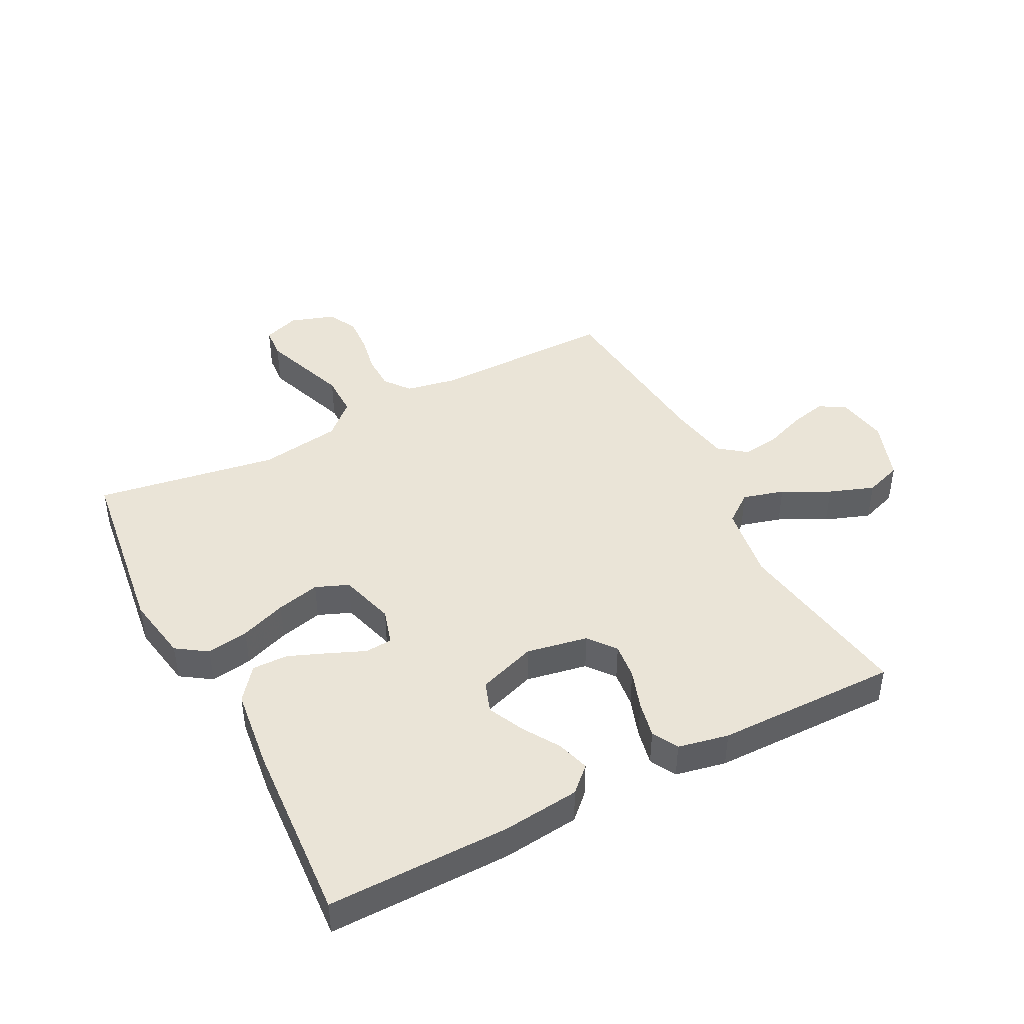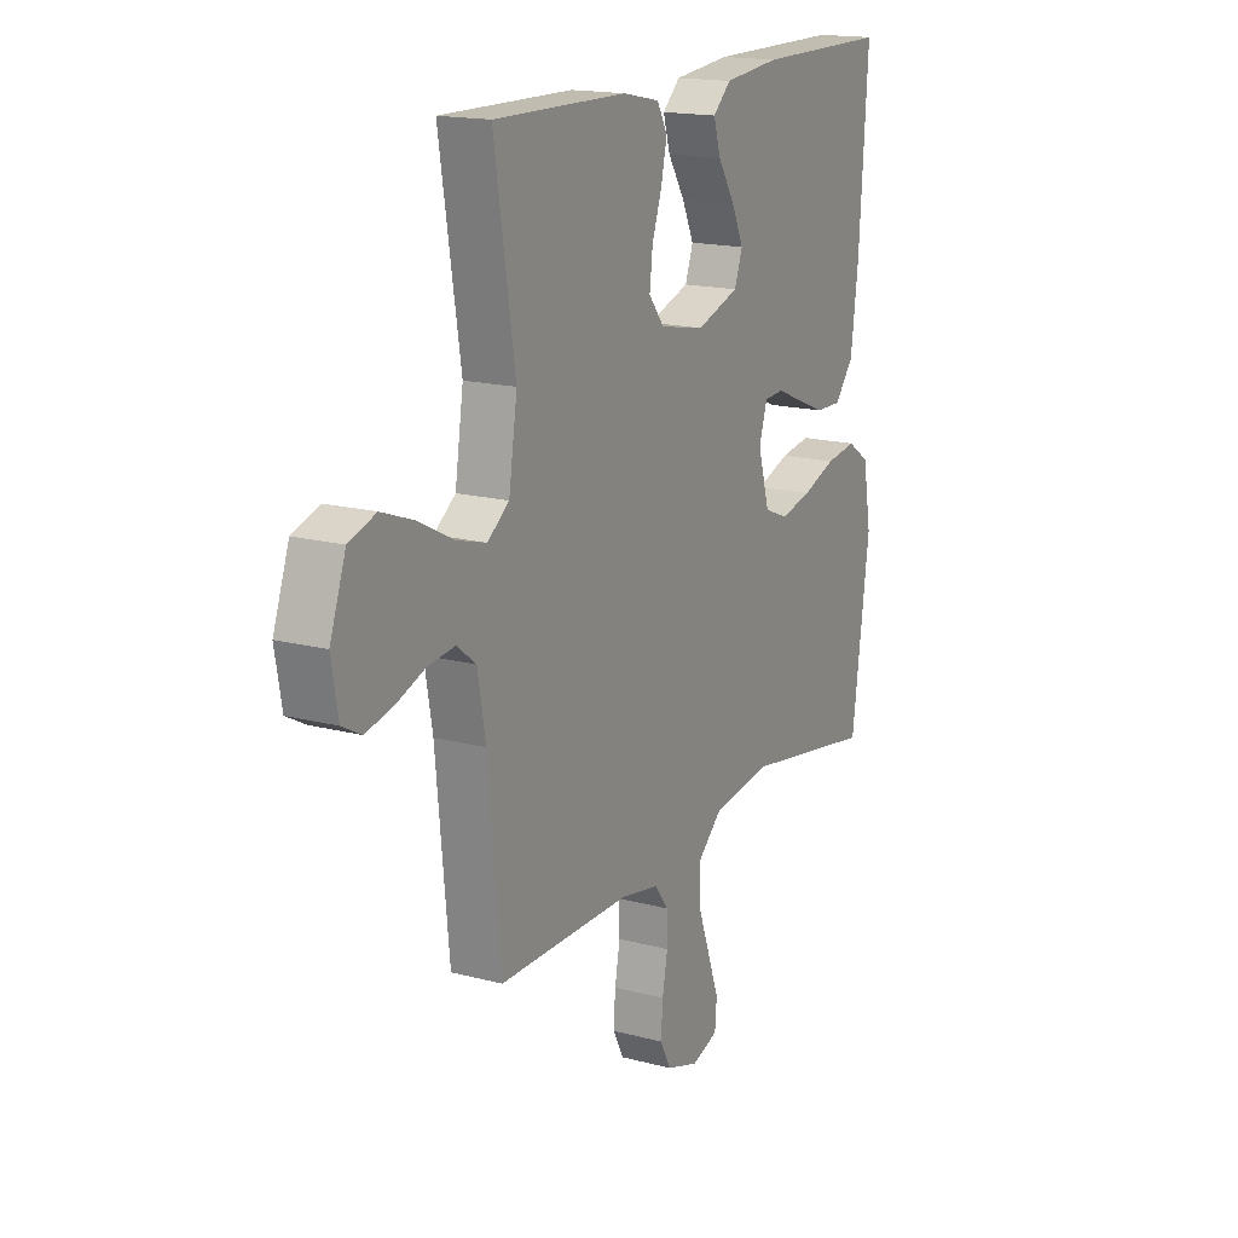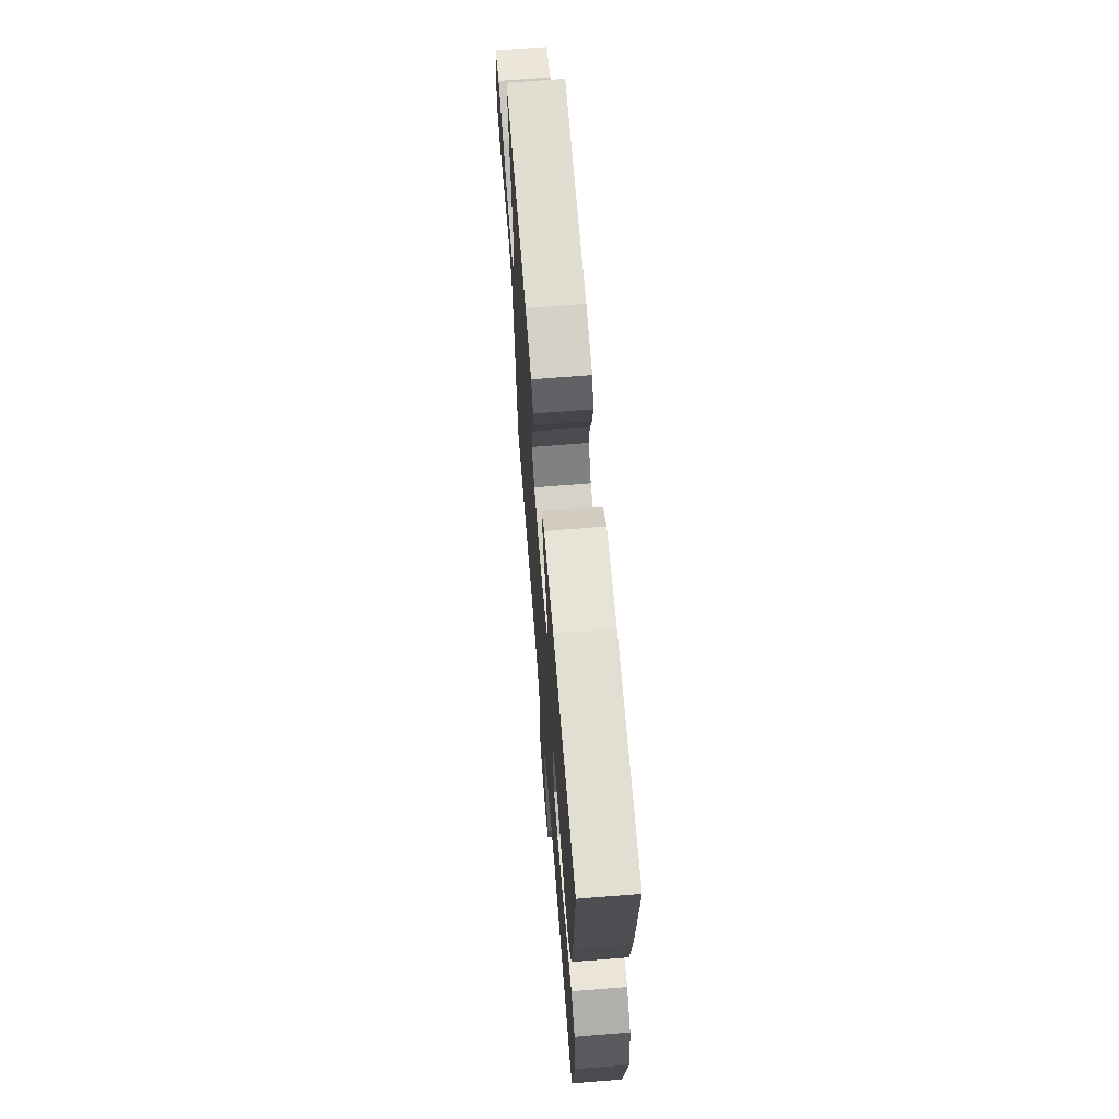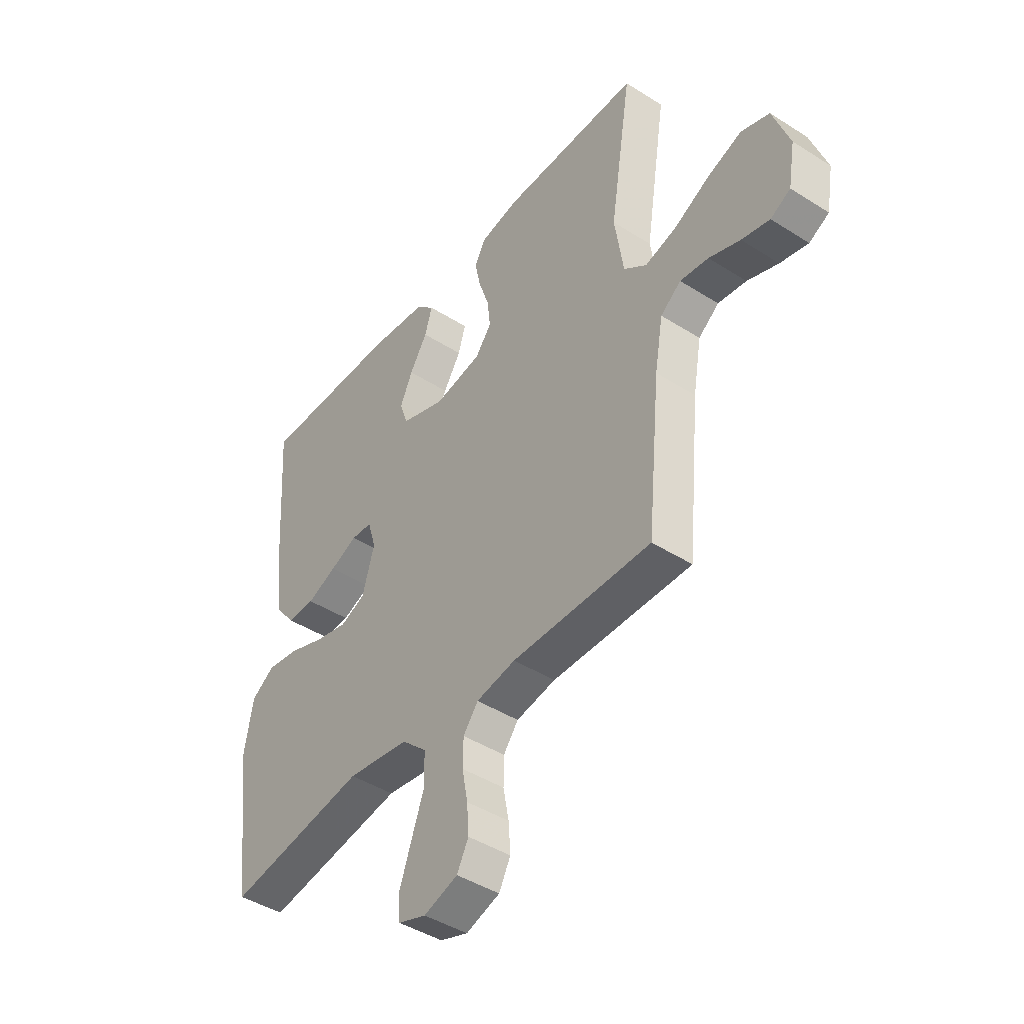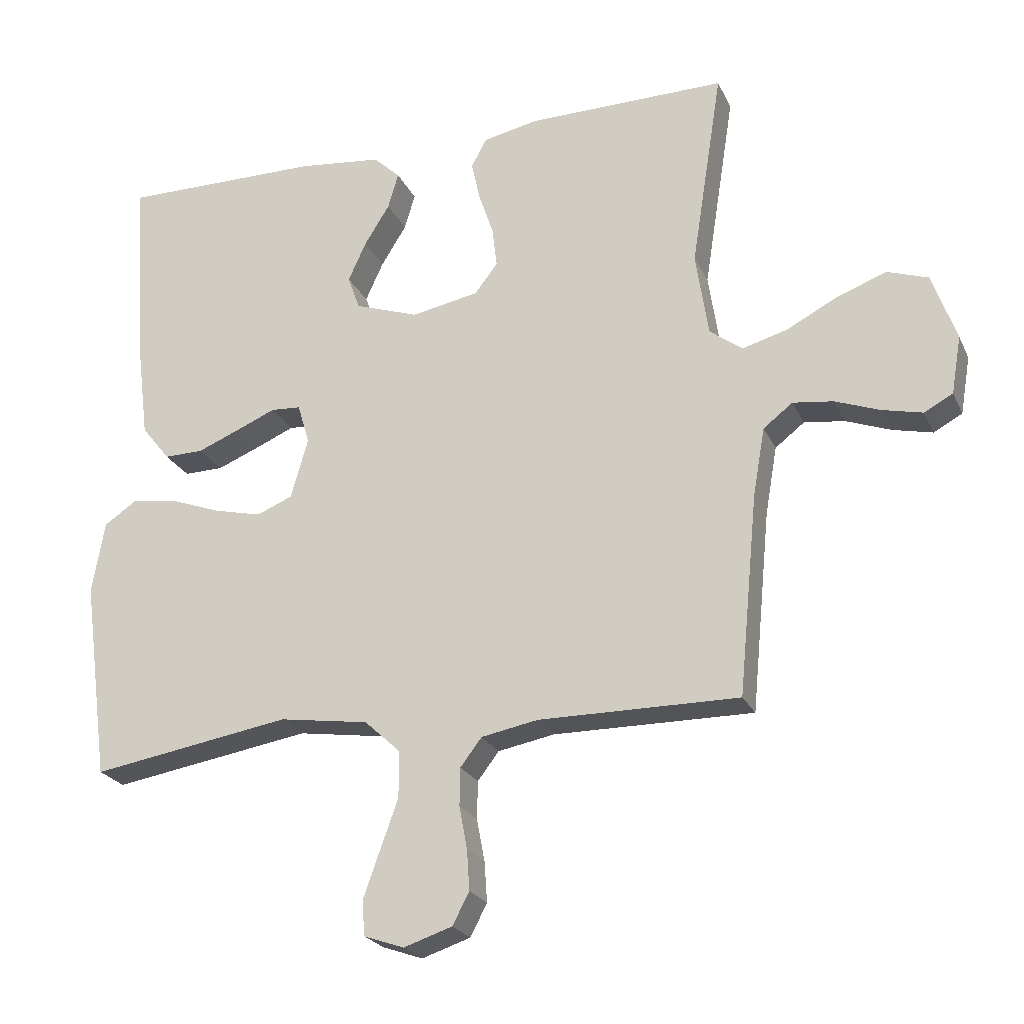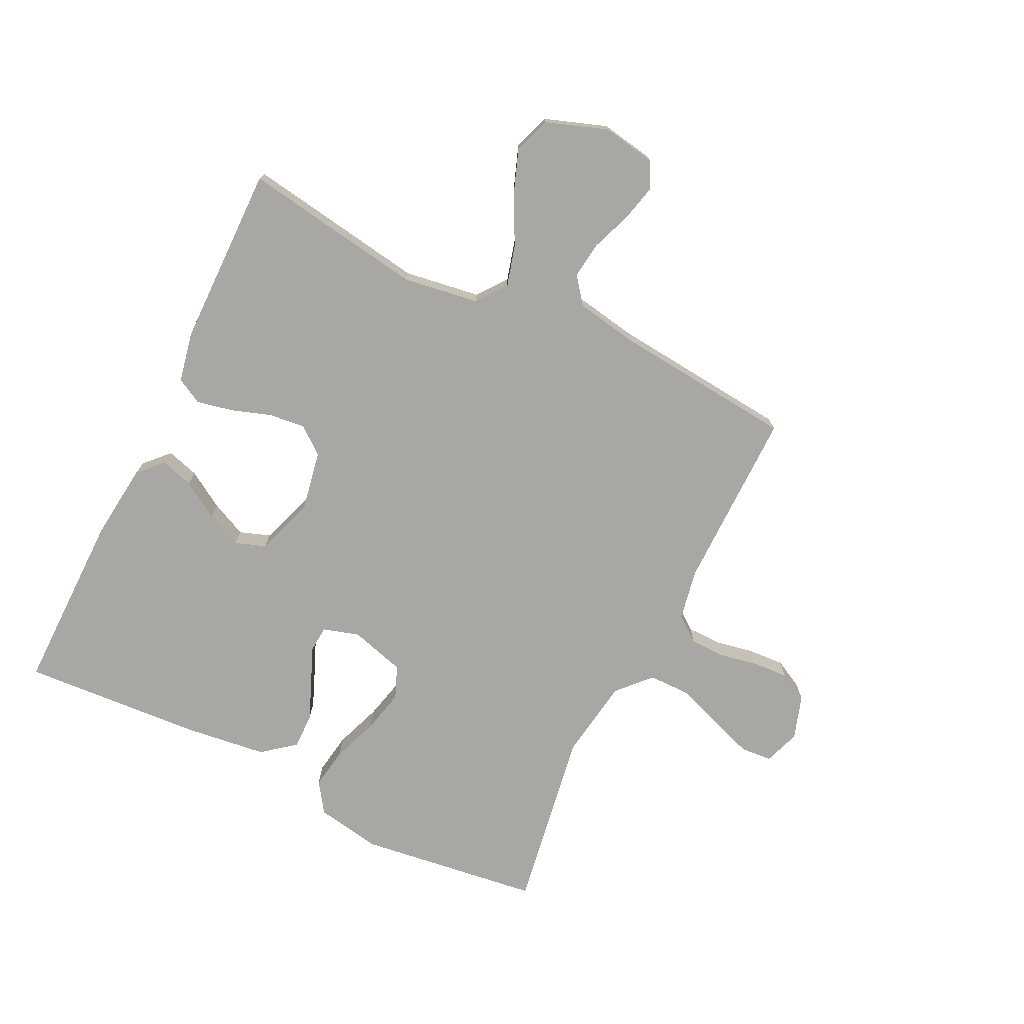
<metadata>
{"format":"obj","ext":"obj","renderer":"f3d","projection":"perspective","resolution":1024,"background":"white","views":[{"elev":43.8,"azim":-27.5,"up":"+Y"},{"elev":16.7,"azim":118.3,"up":"+Z"},{"elev":68.0,"azim":-94.6,"up":"+Z"},{"elev":-43.8,"azim":53.2,"up":"+Z"},{"elev":-23.4,"azim":20.1,"up":"+Z"},{"elev":-74.5,"azim":63.9,"up":"+Y"}]}
</metadata>
<code>
v -0.5 0.07 -0.5
v -0.54 0.07 -0.2
v -0.521 0.07 -0.091
v -0.471 0.07 -0.057
v -0.402 0.07 -0.068
v -0.326 0.07 -0.096
v -0.255 0.07 -0.113
v -0.201 0.07 -0.091
v -0.175 0.07 0
v -0.193 0.07 0.06
v -0.238 0.07 0.063
v -0.297 0.07 0.038
v -0.361 0.07 0.012
v -0.42 0.07 0.011
v -0.463 0.07 0.065
v -0.48 0.07 0.2
v -0.5 0.07 0.5
v -0.2 0.07 0.498
v -0.073 0.07 0.484
v -0.033 0.07 0.446
v -0.049 0.07 0.392
v -0.087 0.07 0.331
v -0.114 0.07 0.272
v -0.096 0.07 0.221
v 0 0.07 0.188
v 0.101 0.07 0.207
v 0.136 0.07 0.252
v 0.129 0.07 0.312
v 0.107 0.07 0.377
v 0.094 0.07 0.437
v 0.117 0.07 0.48
v 0.2 0.07 0.497
v 0.5 0.07 0.5
v 0.453 0.07 0.2
v 0.472 0.07 0.074
v 0.521 0.07 0.037
v 0.589 0.07 0.056
v 0.666 0.07 0.096
v 0.74 0.07 0.123
v 0.801 0.07 0.102
v 0.837 0.07 0
v 0.822 0.07 -0.087
v 0.779 0.07 -0.11
v 0.719 0.07 -0.096
v 0.652 0.07 -0.071
v 0.591 0.07 -0.063
v 0.547 0.07 -0.097
v 0.529 0.07 -0.2
v 0.5 0.07 -0.5
v 0.2 0.07 -0.498
v 0.115 0.07 -0.514
v 0.083 0.07 -0.556
v 0.082 0.07 -0.613
v 0.094 0.07 -0.677
v 0.098 0.07 -0.737
v 0.073 0.07 -0.785
v 0 0.07 -0.809
v -0.06 0.07 -0.788
v -0.064 0.07 -0.736
v -0.039 0.07 -0.666
v -0.012 0.07 -0.591
v -0.012 0.07 -0.521
v -0.066 0.07 -0.471
v -0.2 0.07 -0.451
v -0.5 0 -0.5
v -0.54 0 -0.2
v -0.521 0 -0.091
v -0.471 0 -0.057
v -0.402 0 -0.068
v -0.326 0 -0.096
v -0.255 0 -0.113
v -0.201 0 -0.091
v -0.175 0 0
v -0.193 0 0.06
v -0.238 0 0.063
v -0.297 0 0.038
v -0.361 0 0.012
v -0.42 0 0.011
v -0.463 0 0.065
v -0.48 0 0.2
v -0.5 0 0.5
v -0.2 0 0.498
v -0.073 0 0.484
v -0.033 0 0.446
v -0.049 0 0.392
v -0.087 0 0.331
v -0.114 0 0.272
v -0.096 0 0.221
v 0 0 0.188
v 0.101 0 0.207
v 0.136 0 0.252
v 0.129 0 0.312
v 0.107 0 0.377
v 0.094 0 0.437
v 0.117 0 0.48
v 0.2 0 0.497
v 0.5 0 0.5
v 0.453 0 0.2
v 0.472 0 0.074
v 0.521 0 0.037
v 0.589 0 0.056
v 0.666 0 0.096
v 0.74 0 0.123
v 0.801 0 0.102
v 0.837 0 0
v 0.822 0 -0.087
v 0.779 0 -0.11
v 0.719 0 -0.096
v 0.652 0 -0.071
v 0.591 0 -0.063
v 0.547 0 -0.097
v 0.529 0 -0.2
v 0.5 0 -0.5
v 0.2 0 -0.498
v 0.115 0 -0.514
v 0.083 0 -0.556
v 0.082 0 -0.613
v 0.094 0 -0.677
v 0.098 0 -0.737
v 0.073 0 -0.785
v 0 0 -0.809
v -0.06 0 -0.788
v -0.064 0 -0.736
v -0.039 0 -0.666
v -0.012 0 -0.591
v -0.012 0 -0.521
v -0.066 0 -0.471
v -0.2 0 -0.451
f 59 60 61
f 58 59 61
f 57 58 61
f 56 57 61
f 55 56 61
f 54 55 61
f 53 54 61
f 52 53 61 62
f 51 52 62 63
f 48 49 50
f 50 51 63
f 48 50 63
f 47 48 63
f 43 44 45
f 42 43 45
f 41 42 45
f 40 41 45
f 39 40 45
f 38 39 45
f 37 38 45
f 36 37 45 46
f 47 63 64
f 46 47 64
f 36 46 64
f 35 36 64
f 32 33 34
f 31 32 34
f 30 31 34
f 29 30 34
f 28 29 34
f 20 21 22
f 19 20 22
f 18 19 22
f 17 18 22
f 16 17 22
f 15 16 22
f 14 15 22
f 13 14 22
f 12 13 22
f 11 12 22 23
f 10 11 23 24
f 4 5 6
f 3 4 6
f 2 3 6
f 1 2 6
f 64 1 6
f 64 6 7
f 35 64 7 8
f 27 28 34 35
f 26 27 35
f 35 8 9
f 26 35 9
f 25 26 9
f 9 10 24 25
f 125 124 123
f 125 123 122
f 125 122 121
f 125 121 120
f 125 120 119
f 125 119 118
f 125 118 117
f 126 125 117 116
f 127 126 116 115
f 114 113 112
f 127 115 114
f 127 114 112
f 127 112 111
f 109 108 107
f 109 107 106
f 109 106 105
f 109 105 104
f 109 104 103
f 109 103 102
f 109 102 101
f 110 109 101 100
f 128 127 111
f 128 111 110
f 128 110 100
f 128 100 99
f 98 97 96
f 98 96 95
f 98 95 94
f 98 94 93
f 98 93 92
f 86 85 84
f 86 84 83
f 86 83 82
f 86 82 81
f 86 81 80
f 86 80 79
f 86 79 78
f 86 78 77
f 86 77 76
f 87 86 76 75
f 88 87 75 74
f 70 69 68
f 70 68 67
f 70 67 66
f 70 66 65
f 70 65 128
f 71 70 128
f 72 71 128 99
f 99 98 92 91
f 99 91 90
f 73 72 99
f 73 99 90
f 73 90 89
f 89 88 74 73
f 1 65 66 2
f 2 66 67 3
f 3 67 68 4
f 4 68 69 5
f 5 69 70 6
f 6 70 71 7
f 7 71 72 8
f 8 72 73 9
f 9 73 74 10
f 10 74 75 11
f 11 75 76 12
f 12 76 77 13
f 13 77 78 14
f 14 78 79 15
f 15 79 80 16
f 16 80 81 17
f 17 81 82 18
f 18 82 83 19
f 19 83 84 20
f 20 84 85 21
f 21 85 86 22
f 22 86 87 23
f 23 87 88 24
f 24 88 89 25
f 25 89 90 26
f 26 90 91 27
f 27 91 92 28
f 28 92 93 29
f 29 93 94 30
f 30 94 95 31
f 31 95 96 32
f 32 96 97 33
f 33 97 98 34
f 34 98 99 35
f 35 99 100 36
f 36 100 101 37
f 37 101 102 38
f 38 102 103 39
f 39 103 104 40
f 40 104 105 41
f 41 105 106 42
f 42 106 107 43
f 43 107 108 44
f 44 108 109 45
f 45 109 110 46
f 46 110 111 47
f 47 111 112 48
f 48 112 113 49
f 49 113 114 50
f 50 114 115 51
f 51 115 116 52
f 52 116 117 53
f 53 117 118 54
f 54 118 119 55
f 55 119 120 56
f 56 120 121 57
f 57 121 122 58
f 58 122 123 59
f 59 123 124 60
f 60 124 125 61
f 61 125 126 62
f 62 126 127 63
f 63 127 128 64
f 64 128 65 1

</code>
